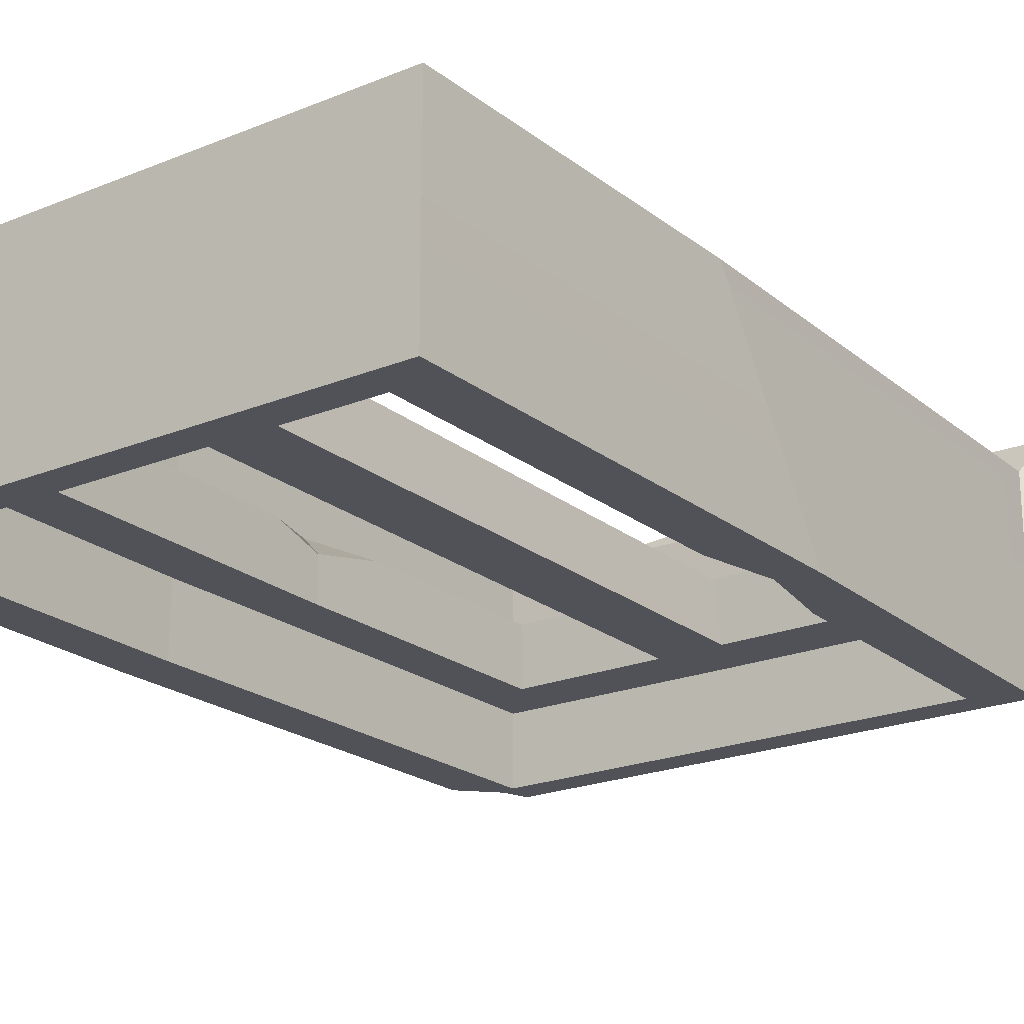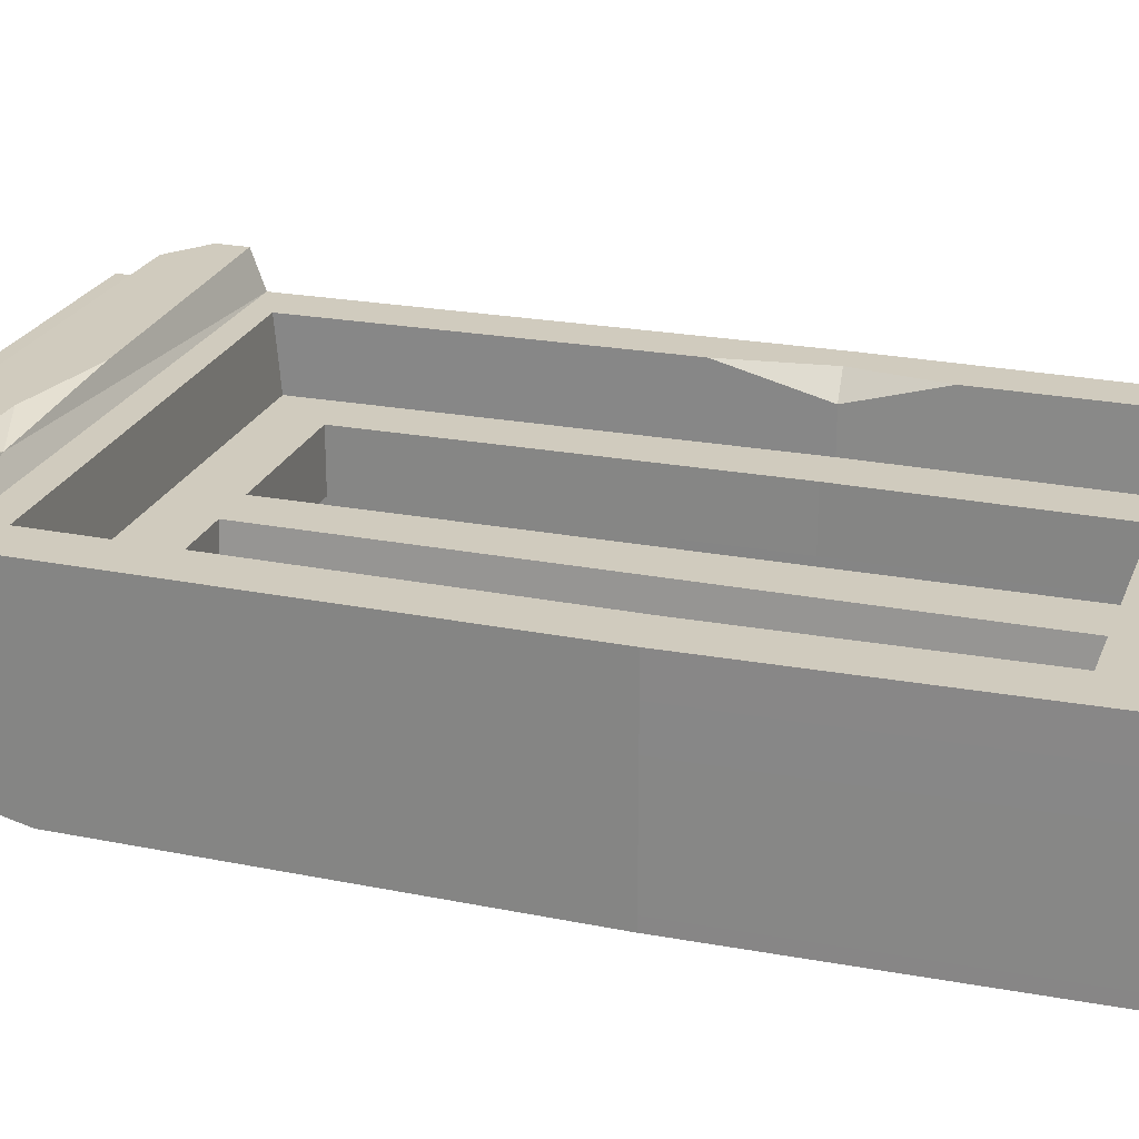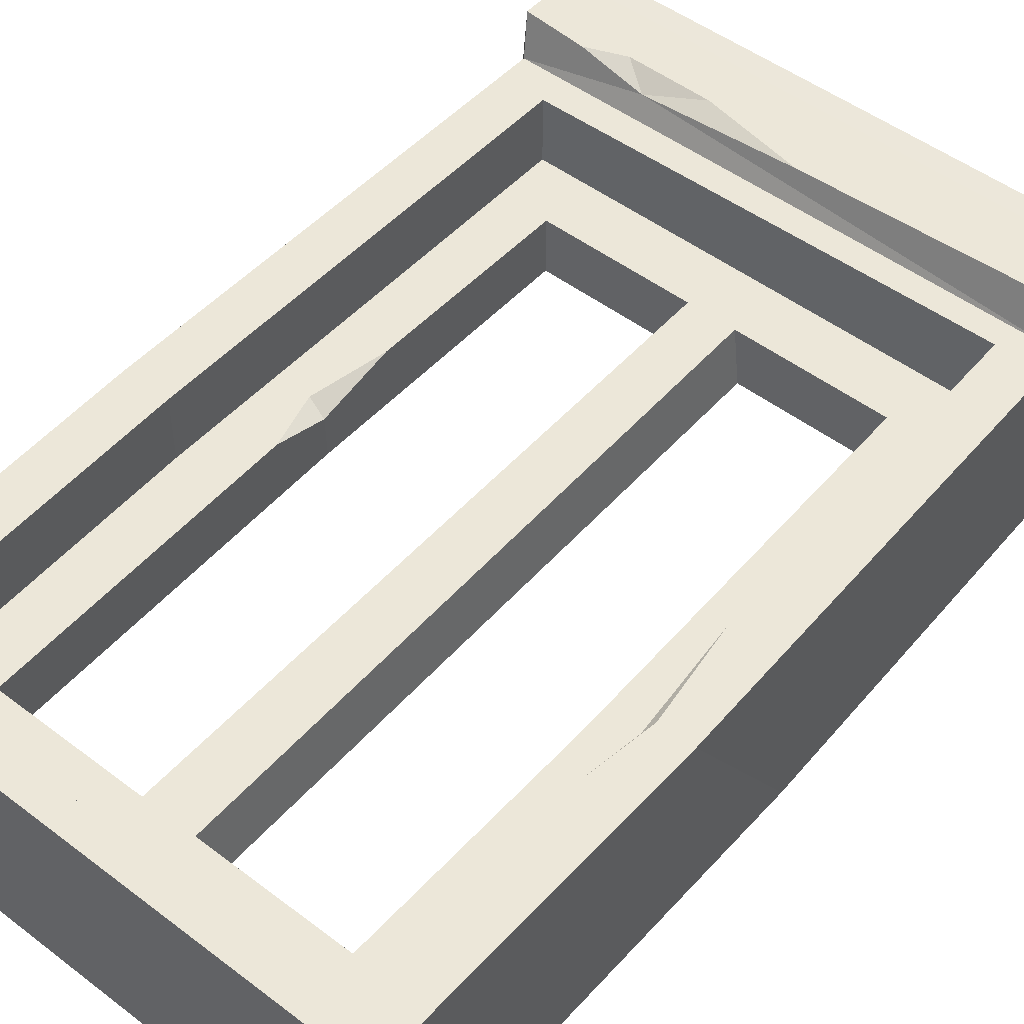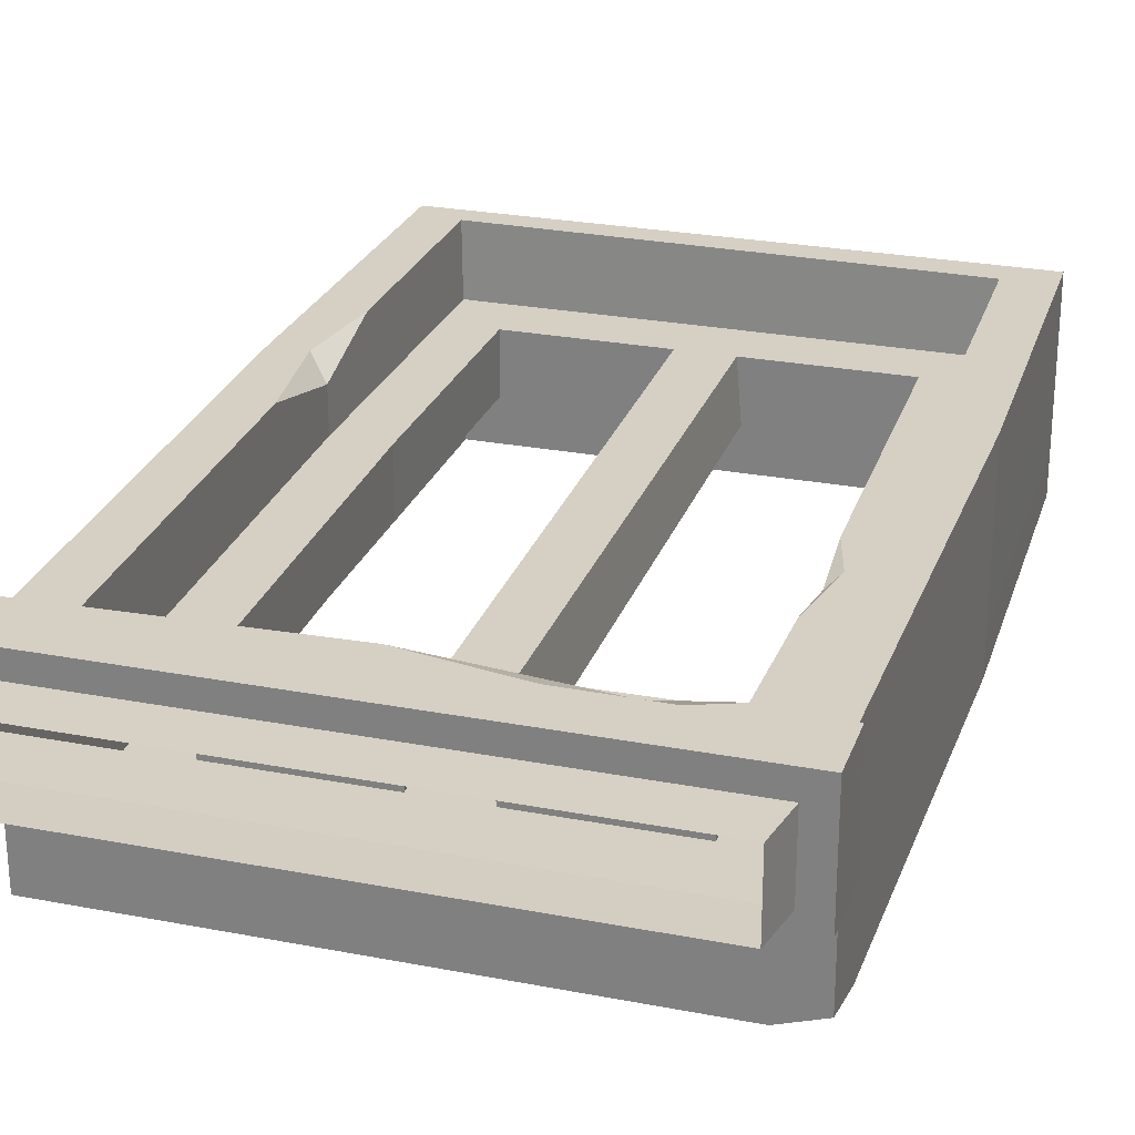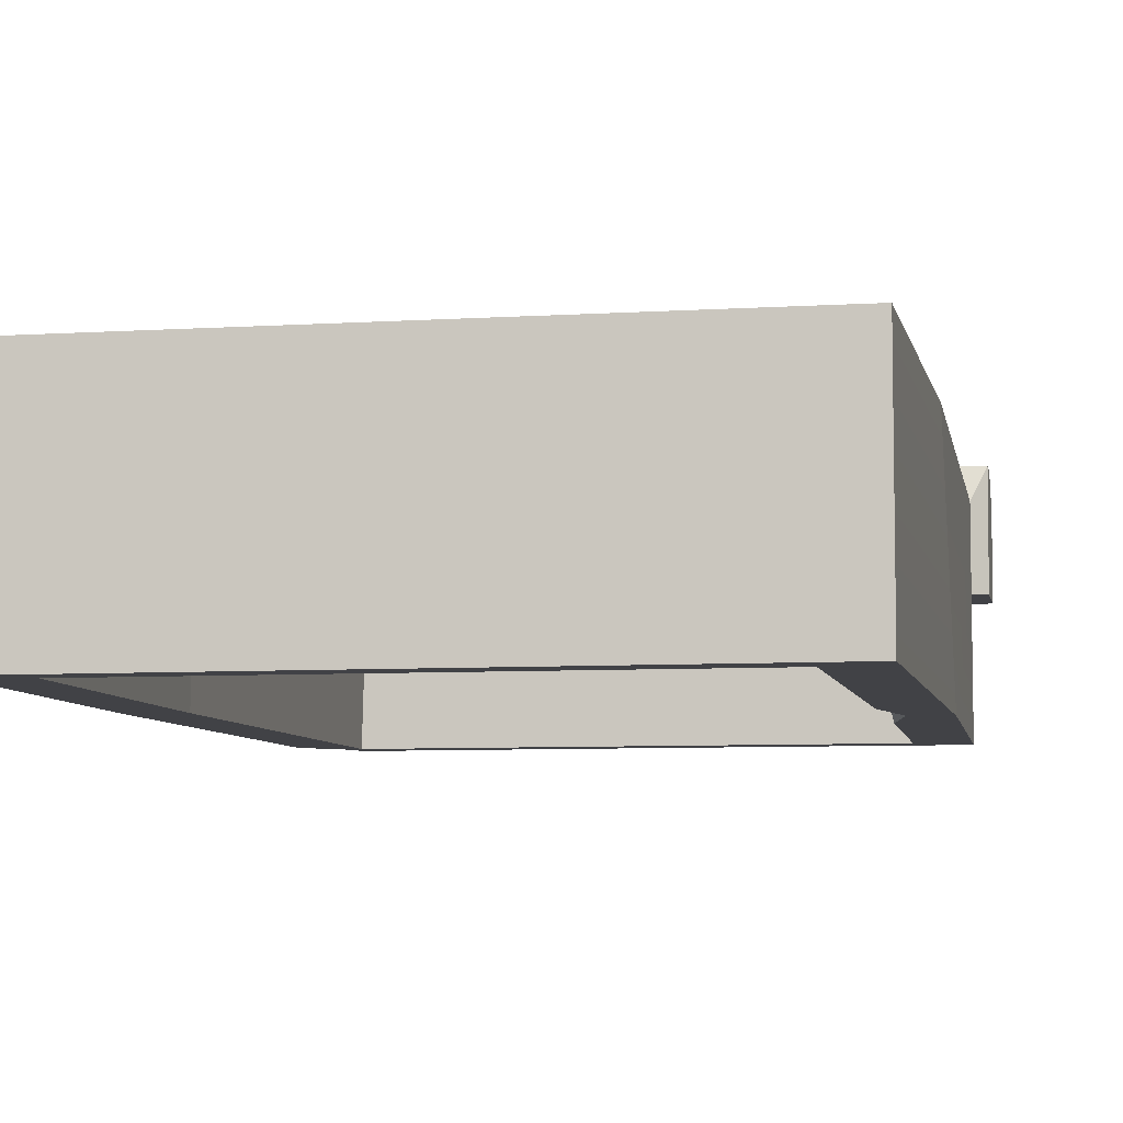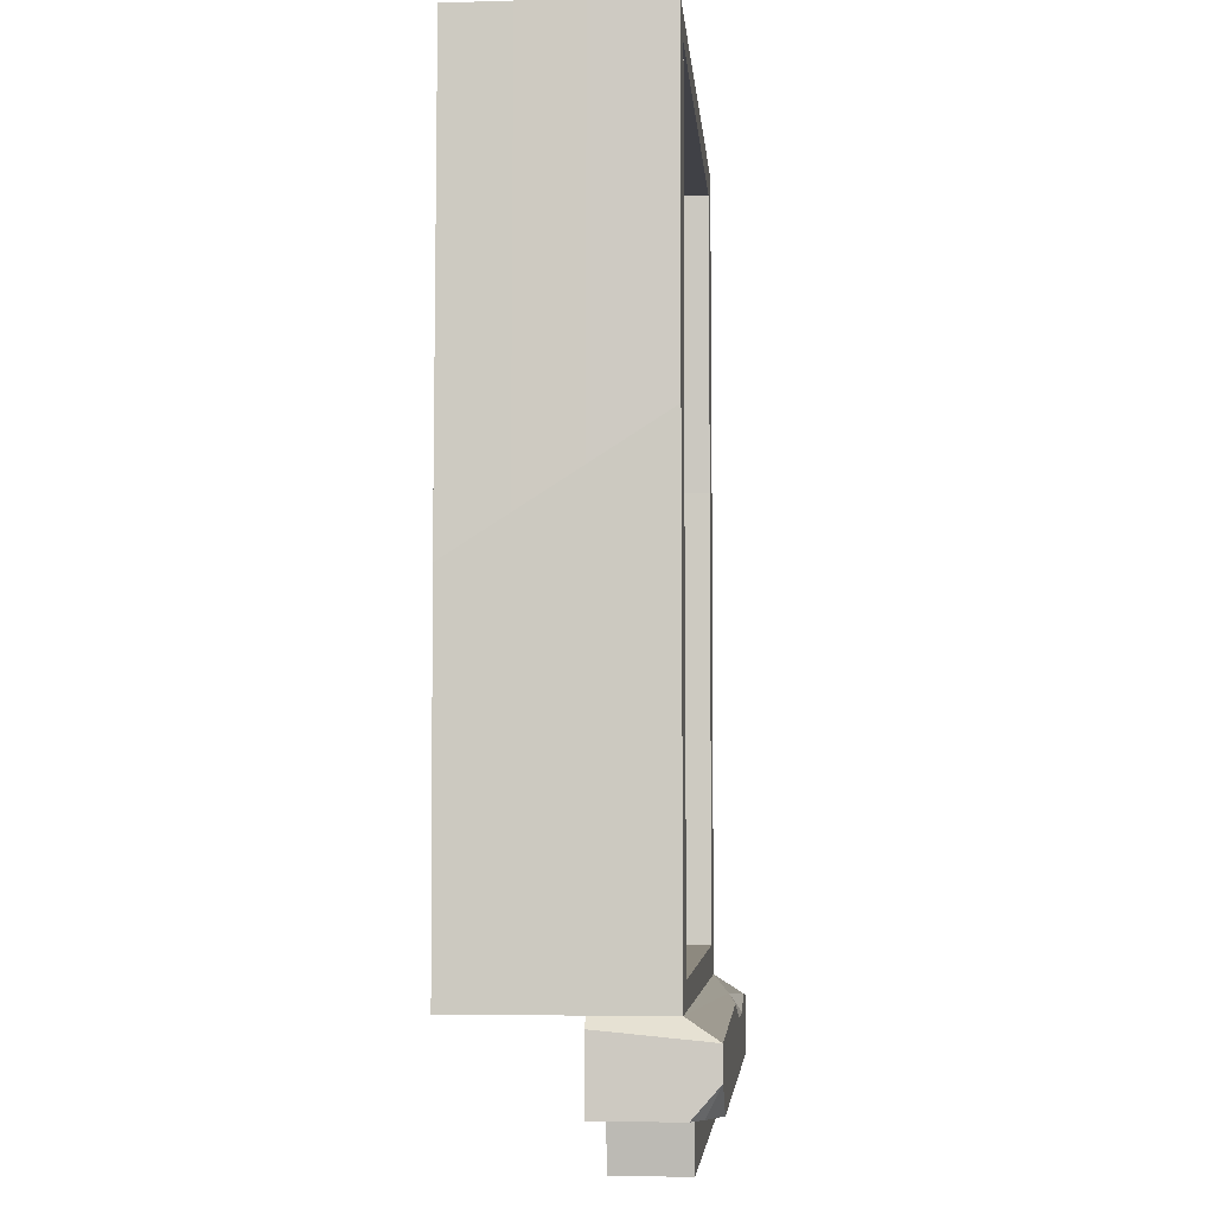
<metadata>
{"format":"obj","ext":"obj","renderer":"f3d","projection":"perspective","resolution":1024,"background":"white","views":[{"elev":-21.5,"azim":-144.1,"up":"+Z"},{"elev":23.6,"azim":108.1,"up":"+Z"},{"elev":50.2,"azim":-140.3,"up":"+Z"},{"elev":26.1,"azim":17.0,"up":"+Z"},{"elev":-6.7,"azim":-169.4,"up":"+Z"},{"elev":-5.3,"azim":-85.0,"up":"+Y"}]}
</metadata>
<code>
v 183.1 230.9 28.51
v 66.86 230.9 28.51
v 184.5 159.7 28.51
v 65.53 159.7 28.51
v 183.1 57.35 12.35
v 183.1 57.35 28.51
v 66.86 57.35 28.51
v 66.86 57.35 12.35
v 186.1 40.43 12.35
v 63.94 40.43 12.35
v 67.18 40.43 31.99
v 186.1 40.43 35.17
v 186.1 52.87 35.17
v 186.1 55.36 12.35
v 63.94 53.21 35.17
v 63.94 55.36 12.35
v 181.1 40.43 15.44
v 68.89 40.43 15.44
v 68.89 40.43 30.31
v 181.1 40.43 30.31
v 179.3 30.72 15.6
v 70.7 30.72 15.6
v 70.7 30.72 30.15
v 179.3 30.72 30.15
v 174.3 159.7 28.51
v 75.66 159.7 23
v 76.15 225.7 28.51
v 173.2 224.3 28.51
v 173.2 63.9 28.51
v 76.76 62.65 28.51
v 174.3 159.7 13.93
v 75.66 159.7 13.93
v 76.76 224.3 13.93
v 173.2 224.3 13.93
v 173.2 63.9 13.93
v 76.76 63.9 13.93
v 163.3 135.2 10.4
v 86.7 159.7 13.93
v 87.56 212.3 13.93
v 162.4 212.3 13.93
v 162.4 75.95 13.93
v 87.56 75.95 13.93
v 119.4 212.3 13.93
v 130.6 212.3 13.93
v 130.2 75.95 13.93
v 119.8 75.95 13.93
v 86.7 159.7 1.13
v 87.56 212.3 1.13
v 118.3 212.3 1.13
v 87.56 75.95 1.13
v 118.3 75.95 1.13
v 163.3 135 1.13
v 162.4 212.3 1.13
v 131.7 212.3 1.13
v 162.4 75.95 1.13
v 131.7 75.95 1.13
v 75.66 132.9 1.13
v 76.76 224.3 1.13
v 125 224.3 1.13
v 76.76 63.9 1.13
v 125 63.9 1.13
v 174.3 159.7 1.13
v 173.2 224.3 1.13
v 172.7 64.41 1.127
v 75.66 134.7 -9.839
v 76.76 224.3 -13.63
v 76.76 63.9 -13.63
v 174.3 159.7 -13.63
v 173.4 224.7 -13.59
v 173.2 63.9 -13.63
v 65.53 133 -13.63
v 66.86 230.9 -13.63
v 66.86 57.35 -13.63
v 184.5 159.7 -13.63
v 183.1 230.9 -13.63
v 175.9 62.13 -13.63
v 72.88 159.7 28.51
v 75.66 178.8 28.51
v 75.66 138.1 28.51
v 163.3 146.8 13.93
v 166.5 135.2 13.93
v 163.3 118.8 13.93
v 172.2 54.09 35.17
v 123.7 55.36 35.17
v 157.6 55.12 32.69
v 145.8 51.01 35.17
v 163.9 50.81 35.17
v 63.94 46.72 35.17
v 72.72 40.43 35.17
v 63.94 40.43 29.61
v 75.93 150.2 -13.63
v 72.82 134.7 -13.63
v 75.83 117.6 -13.63
v 174.7 57.35 -13.63
v 183.1 57.35 -10.77
v 183.2 69.62 -13.63
f 43 46 45 44
f 74 3 6 5 95 96
f 9 14 13 12
f 88 11 89
f 11 88 90
f 14 9 10 16
f 6 13 14 5
f 7 85 6
f 8 16 15 7
f 5 14 16 8
f 9 17 18 10
f 12 20 17 9
f 17 21 22 18
f 18 22 23 19
f 19 23 24 20
f 20 24 21 17
f 77 26 78
f 2 27 28 1
f 1 28 25 3
f 6 29 30 7
f 79 26 77
f 3 25 29 6
f 27 33 34 28
f 28 34 31 25
f 29 35 36 30
f 25 31 35 29
f 32 38 39 33
f 33 43 44 34
f 80 37 81
f 35 41 45
f 36 42 38 32
f 81 37 82
f 46 42 36
f 35 45 46 36
f 44 40 34
f 33 39 43
f 38 47 48 39
f 39 48 49 43
f 49 51 46 43
f 42 50 47 38
f 46 51 50 42
f 44 54 53 40
f 41 55 56 45
f 56 54 44 45
f 47 57 58 48
f 48 58 59 49
f 59 61 51 49
f 50 60 57 47
f 51 61 60 50
f 53 63 62 52
f 54 59 63 53
f 52 62 64 55
f 55 64 61 56
f 59 54 56 61
f 66 69 59
f 63 69 68 62
f 62 68 70 64
f 67 60 61
f 65 92 91
f 72 75 69 66
f 92 65 93
f 69 75 74 68
f 72 71 4 2
f 75 72 2 1
f 71 73 8 7 4
f 74 75 1 3
f 95 76 96
f 94 76 95
f 70 61 64
f 70 67 61
f 58 66 59
f 59 69 63
f 5 8 73 94 95
f 4 77 78 27 2
f 26 32 33 27 78
f 30 36 32 26 79
f 7 30 79 77 4
f 40 53 52 37 80
f 34 40 80 81 31
f 31 81 82 41 35
f 37 52 55 41 82
f 83 85 87
f 85 84 86
f 85 86 87
f 12 13 83 87
f 11 19 20 12 89
f 10 18 19 11 90
f 88 15 16 10 90
f 86 84 15 88 89
f 12 87 86 89
f 85 83 13 6
f 7 15 84 85
f 57 65 91 66 58
f 92 71 72 66 91
f 67 73 71 92 93
f 60 67 93 65 57
f 68 74 96 76 70
f 94 73 67 70 76

</code>
